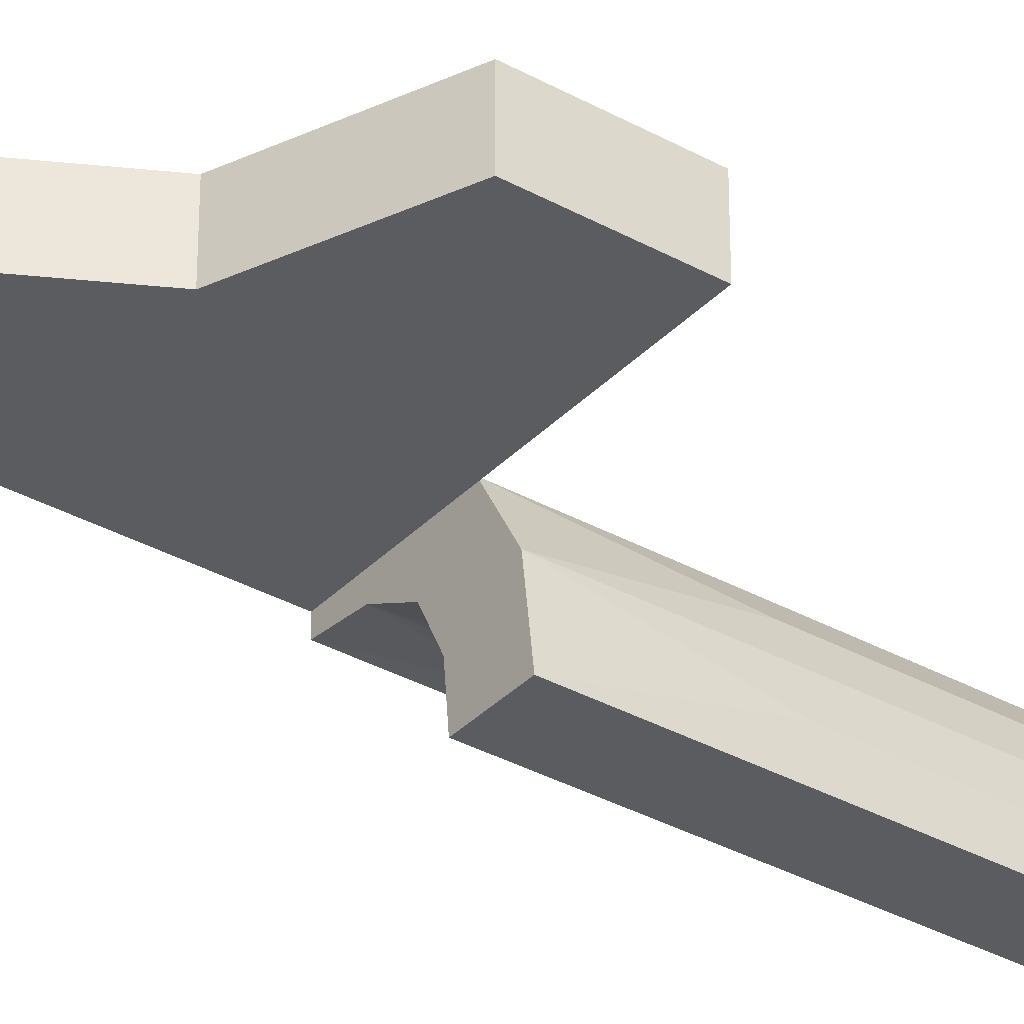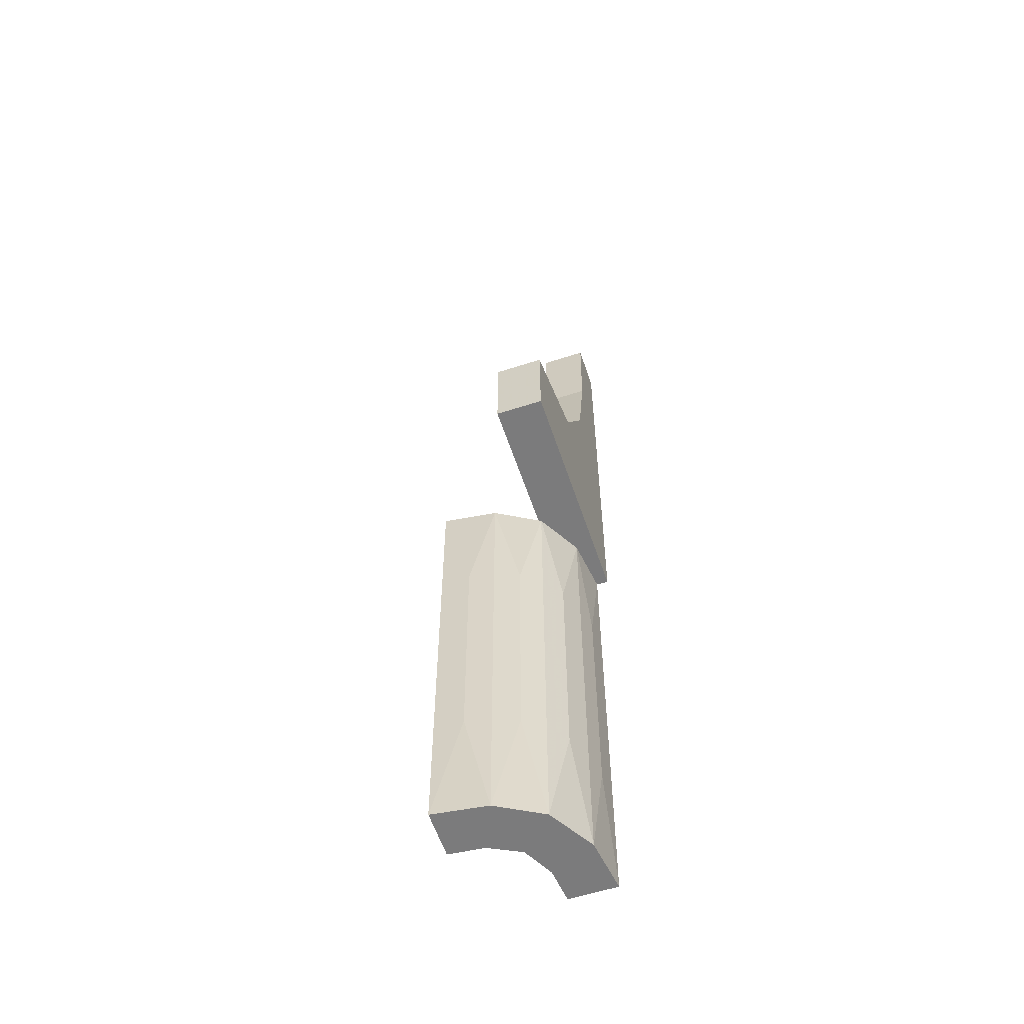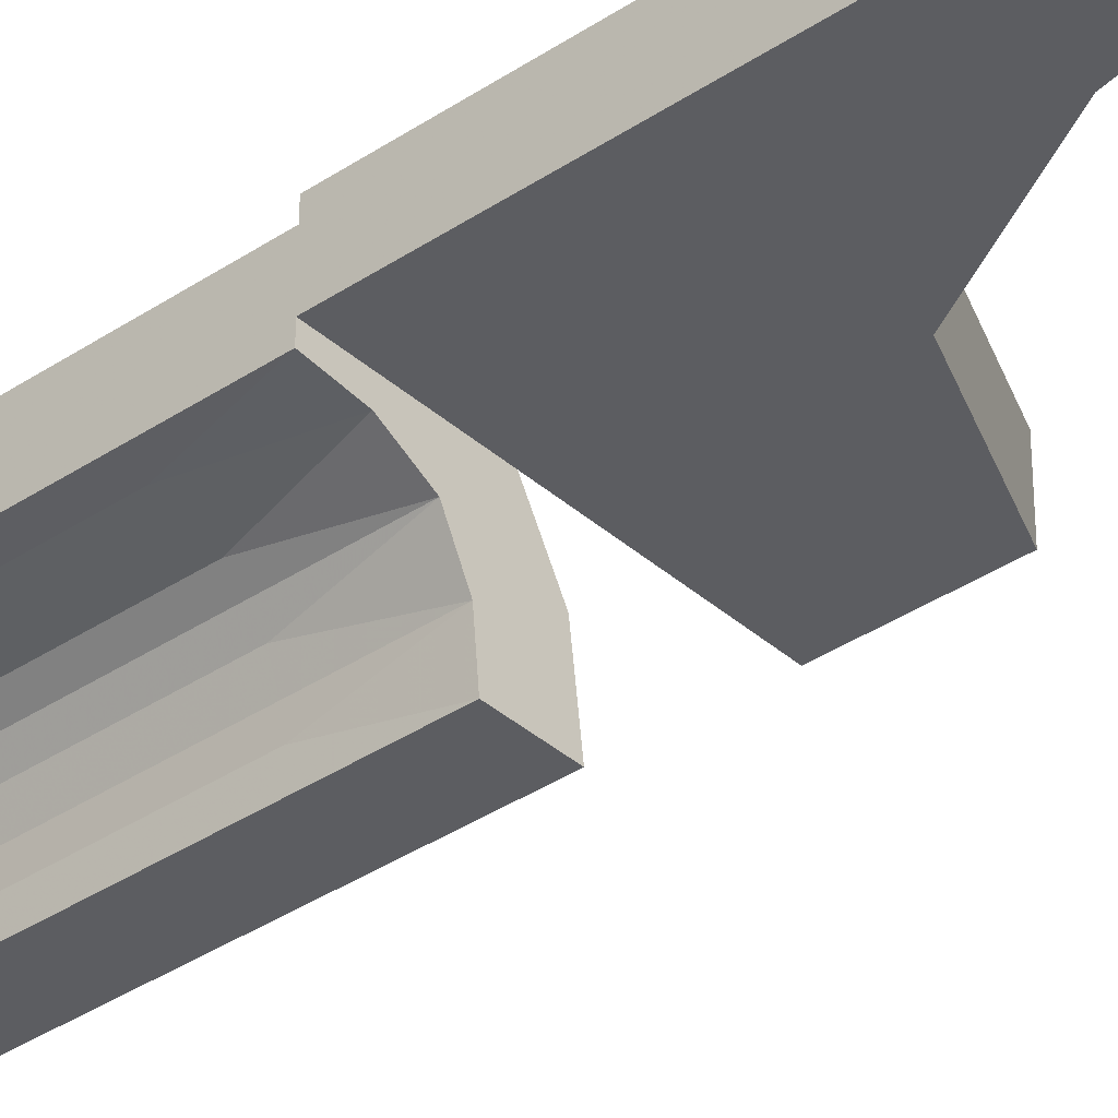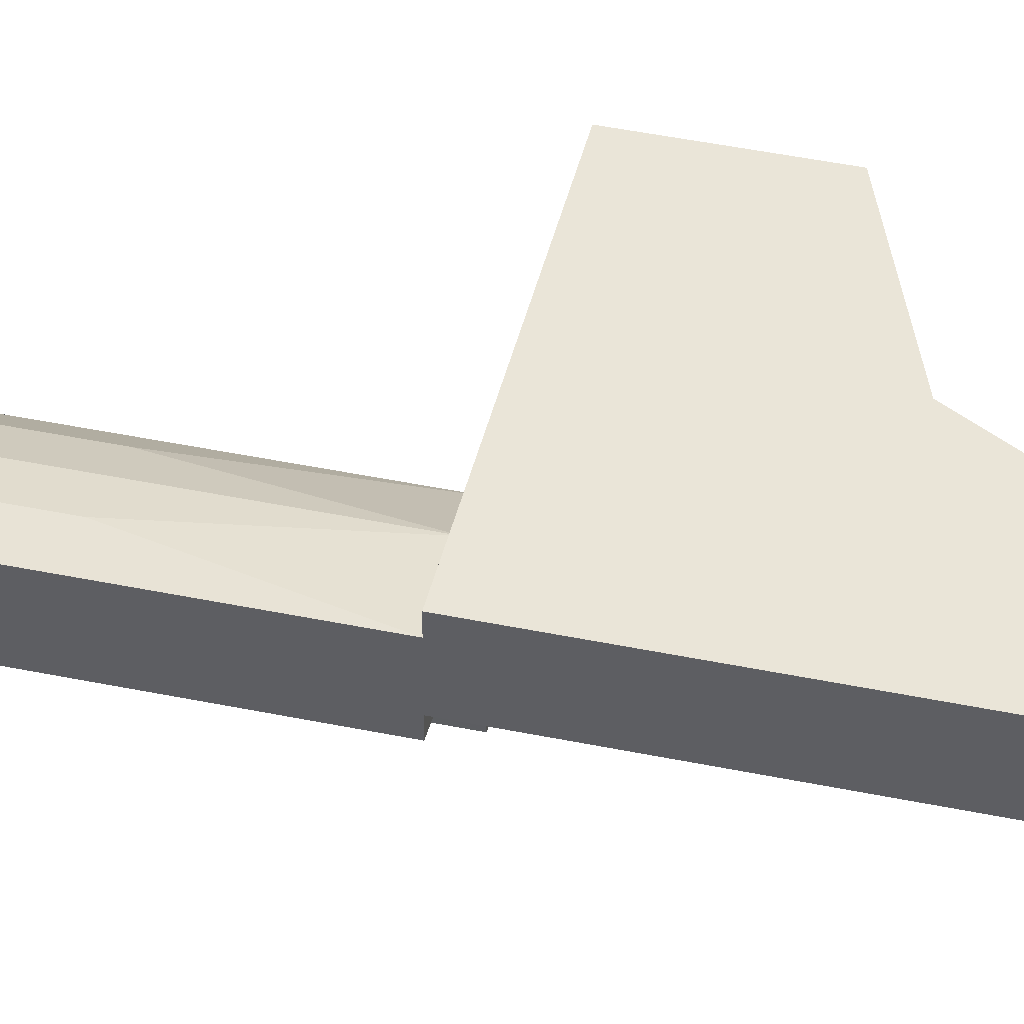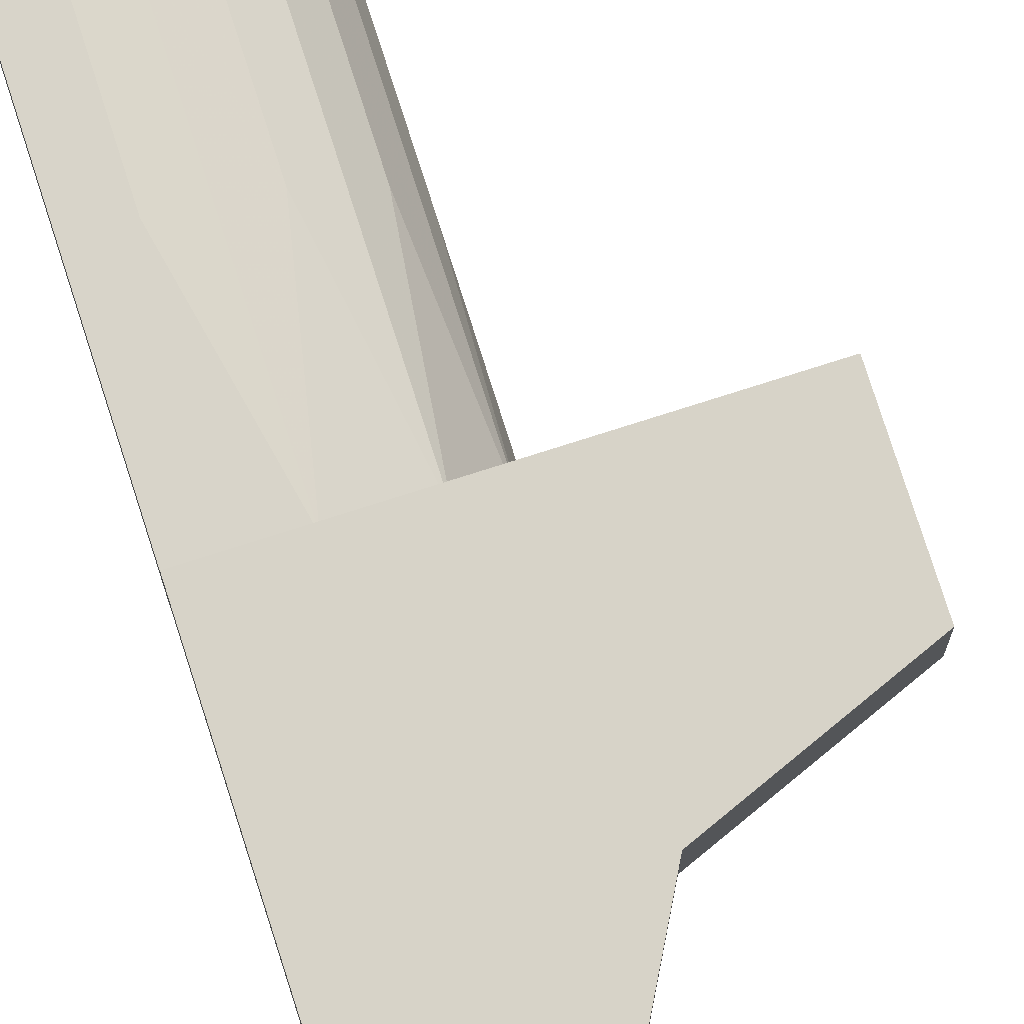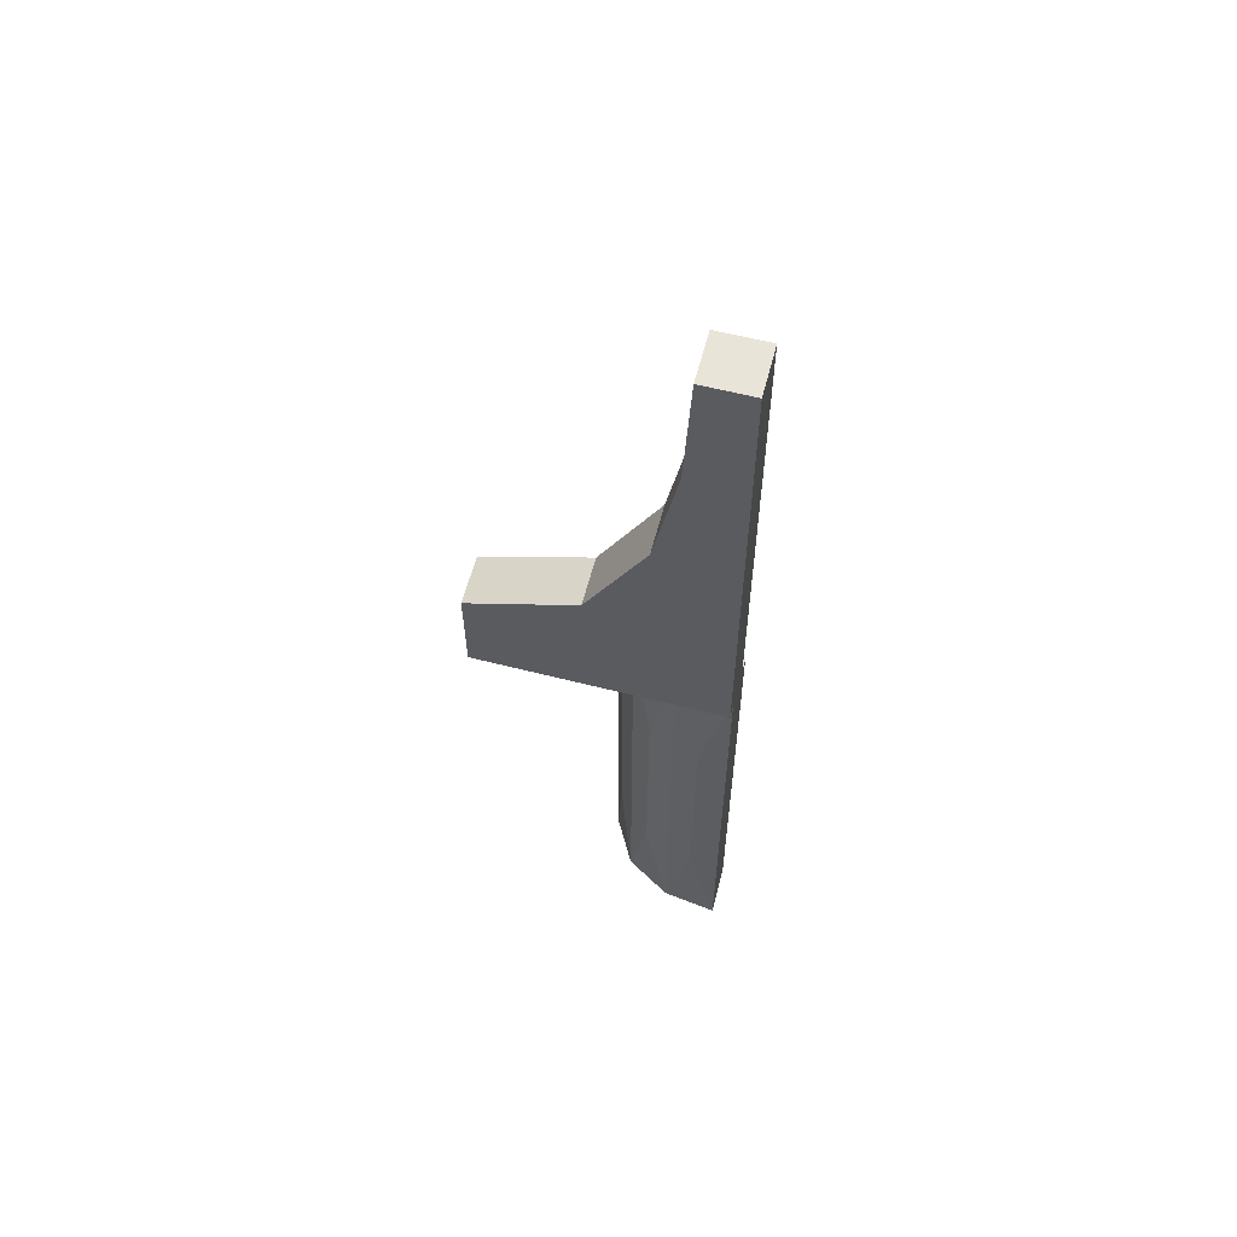
<metadata>
{"format":"obj","ext":"obj","renderer":"f3d","projection":"perspective","resolution":1024,"background":"white","views":[{"elev":-34.8,"azim":53.4,"up":"+Y"},{"elev":-58.5,"azim":108.5,"up":"+Z"},{"elev":-36.5,"azim":-48.9,"up":"+Y"},{"elev":44.9,"azim":-76.5,"up":"+Y"},{"elev":77.0,"azim":-17.7,"up":"+Y"},{"elev":60.4,"azim":-165.4,"up":"+Z"}]}
</metadata>
<code>
v 0 -0.2 0
v 0 -0.2 0.2003
v 0 -0.3 0
v 0 -0.3 0.2003
v -0.2226 -0.2 0.2897
v -0.2226 -0.3 0.2897
v -0.3884 -0.2 0.7521
v -0.3884 -0.3 0.7521
v -0.2287 -0.4399 -0.75
v -0.2287 -0.4399 -0.5
v -0.2287 -0.4399 -0.25
v -0.3321 -0.4278 0
v -0.3321 -0.4278 -1
v -0.3321 -0.4278 -0.8333
v -0.3321 -0.4278 -0.6667
v -0.3321 -0.4278 -0.3333
v -0.3321 -0.4278 -0.1667
v -0.2617 -0.3359 -0.75
v -0.2617 -0.3359 -0.5
v -0.2617 -0.3359 -0.25
v -0.4403 -0.2286 -0.75
v -0.4403 -0.2286 -0.5
v -0.4403 -0.2286 -0.25
v -0.3269 -0.4602 -0.8333
v -0.3269 -0.4602 -0.6667
v -0.3269 -0.4602 -0.3333
v -0.3269 -0.4602 -0.1667
v -0.2398 -0.3871 0
v -0.2398 -0.3871 -1
v -0.2398 -0.3871 -0.75
v -0.2398 -0.3871 -0.5
v -0.2398 -0.3871 -0.25
v -0.225 -0.5 0
v -0.225 -0.5 -1
v -0.225 -0.5 -0.5
v -0.3458 -0.3899 -0.8333
v -0.3458 -0.3899 -0.6667
v -0.3458 -0.3899 -0.3333
v -0.3458 -0.3899 -0.1667
v -0.4603 -0.3269 -0.8333
v -0.4603 -0.3269 -0.6667
v -0.4603 -0.3269 -0.3333
v -0.4603 -0.3269 -0.1667
v -0.5 -0.2 0
v -0.5 -0.2 1.001
v -0.5 -0.225 0
v -0.5 -0.225 -1
v -0.5 -0.225 -0.5
v -0.5 -0.3 0
v -0.5 -0.3 1.001
v -0.5 -0.325 0
v -0.5 -0.325 -1
v -0.5 -0.325 -0.6667
v -0.5 -0.325 -0.3333
v -0.388 -0.2396 0
v -0.388 -0.2396 -1
v -0.388 -0.2396 -0.75
v -0.388 -0.2396 -0.5
v -0.388 -0.2396 -0.25
v -0.3645 -0.3645 0
v -0.3645 -0.3645 -1
v -0.3645 -0.3645 -0.75
v -0.3645 -0.3645 -0.5
v -0.3645 -0.3645 -0.25
v -0.2932 -0.2943 0
v -0.2932 -0.2943 -1
v -0.2932 -0.2943 -0.75
v -0.2932 -0.2943 -0.5
v -0.2932 -0.2943 -0.25
v -0.342 -0.2 0.5076
v -0.342 -0.3 0.5076
v -0.39 -0.3458 -0.8333
v -0.39 -0.3458 -0.6667
v -0.39 -0.3458 -0.3333
v -0.39 -0.3458 -0.1667
v -0.428 -0.3321 0
v -0.428 -0.3321 -1
v -0.428 -0.3321 -0.8333
v -0.428 -0.3321 -0.6667
v -0.428 -0.3321 -0.3333
v -0.428 -0.3321 -0.1667
v -0.325 -0.5 0
v -0.325 -0.5 -1
v -0.325 -0.5 -0.6667
v -0.325 -0.5 -0.3333
v -0.3355 -0.2619 -0.75
v -0.3355 -0.2619 -0.5
v -0.3355 -0.2619 -0.25
v -0.4 -0.2 1.001
v -0.4 -0.3 1.001
f 76 55 46
f 46 51 76
f 55 76 60
f 60 65 55
f 60 12 28
f 82 33 12
f 28 12 33
f 65 60 28
f 31 32 11
f 30 31 10
f 68 69 20
f 19 20 32
f 18 19 31
f 67 68 19
f 58 59 88
f 87 88 69
f 86 87 68
f 57 58 87
f 22 23 59
f 21 22 58
f 11 28 33
f 32 28 11
f 35 11 33
f 32 20 28
f 28 20 65
f 69 88 65
f 9 35 34
f 11 35 10
f 10 35 9
f 29 30 9
f 66 67 18
f 30 29 18
f 34 29 9
f 59 55 88
f 65 88 55
f 23 55 59
f 48 46 23
f 55 23 46
f 21 48 22
f 23 22 48
f 66 86 67
f 56 86 66
f 56 21 57
f 21 56 47
f 47 48 21
f 86 56 57
f 85 35 33
f 35 85 84
f 35 84 34
f 16 17 39
f 14 15 37
f 26 27 17
f 24 25 15
f 39 60 64
f 17 12 39
f 60 39 12
f 27 12 17
f 38 39 64
f 37 63 62
f 36 62 61
f 63 37 38
f 37 15 16
f 62 36 37
f 38 64 63
f 13 14 36
f 15 25 26
f 26 85 27
f 82 27 85
f 82 12 27
f 85 26 25
f 24 14 13
f 83 84 24
f 25 24 84
f 13 83 24
f 80 81 43
f 78 79 41
f 74 75 81
f 72 73 79
f 43 51 54
f 81 76 43
f 51 43 76
f 75 76 81
f 42 43 54
f 40 53 52
f 53 41 42
f 41 79 80
f 53 40 41
f 77 40 52
f 79 73 74
f 64 75 74
f 75 64 60
f 74 63 64
f 60 76 75
f 63 74 73
f 72 78 77
f 40 77 78
f 61 62 72
f 73 72 62
f 77 61 72
f 62 63 73
f 48 54 46
f 47 52 53
f 48 53 54
f 77 47 56
f 47 77 52
f 56 61 77
f 61 56 66
f 61 29 13
f 83 13 34
f 29 34 13
f 66 29 61
f 31 11 10
f 30 10 9
f 68 20 19
f 19 32 31
f 18 31 30
f 67 19 18
f 58 88 87
f 87 69 68
f 86 68 67
f 57 87 86
f 22 59 58
f 21 58 57
f 20 69 65
f 66 18 29
f 85 33 82
f 84 83 34
f 16 39 38
f 14 37 36
f 26 17 16
f 24 15 14
f 37 16 38
f 13 36 61
f 15 26 16
f 85 25 84
f 80 43 42
f 78 41 40
f 74 81 80
f 72 79 78
f 53 42 54
f 41 80 42
f 79 74 80
f 54 51 46
f 47 53 48
f 45 44 7
f 70 7 44
f 7 89 45
f 5 1 2
f 44 5 70
f 44 1 5
f 7 8 90
f 8 7 70
f 2 4 6
f 5 6 71
f 50 45 89
f 49 44 45
f 3 1 44
f 4 2 1
f 50 8 49
f 71 49 8
f 8 50 90
f 6 4 3
f 49 71 6
f 49 6 3
f 7 90 89
f 8 70 71
f 2 6 5
f 5 71 70
f 50 89 90
f 49 45 50
f 3 44 49
f 4 1 3

</code>
